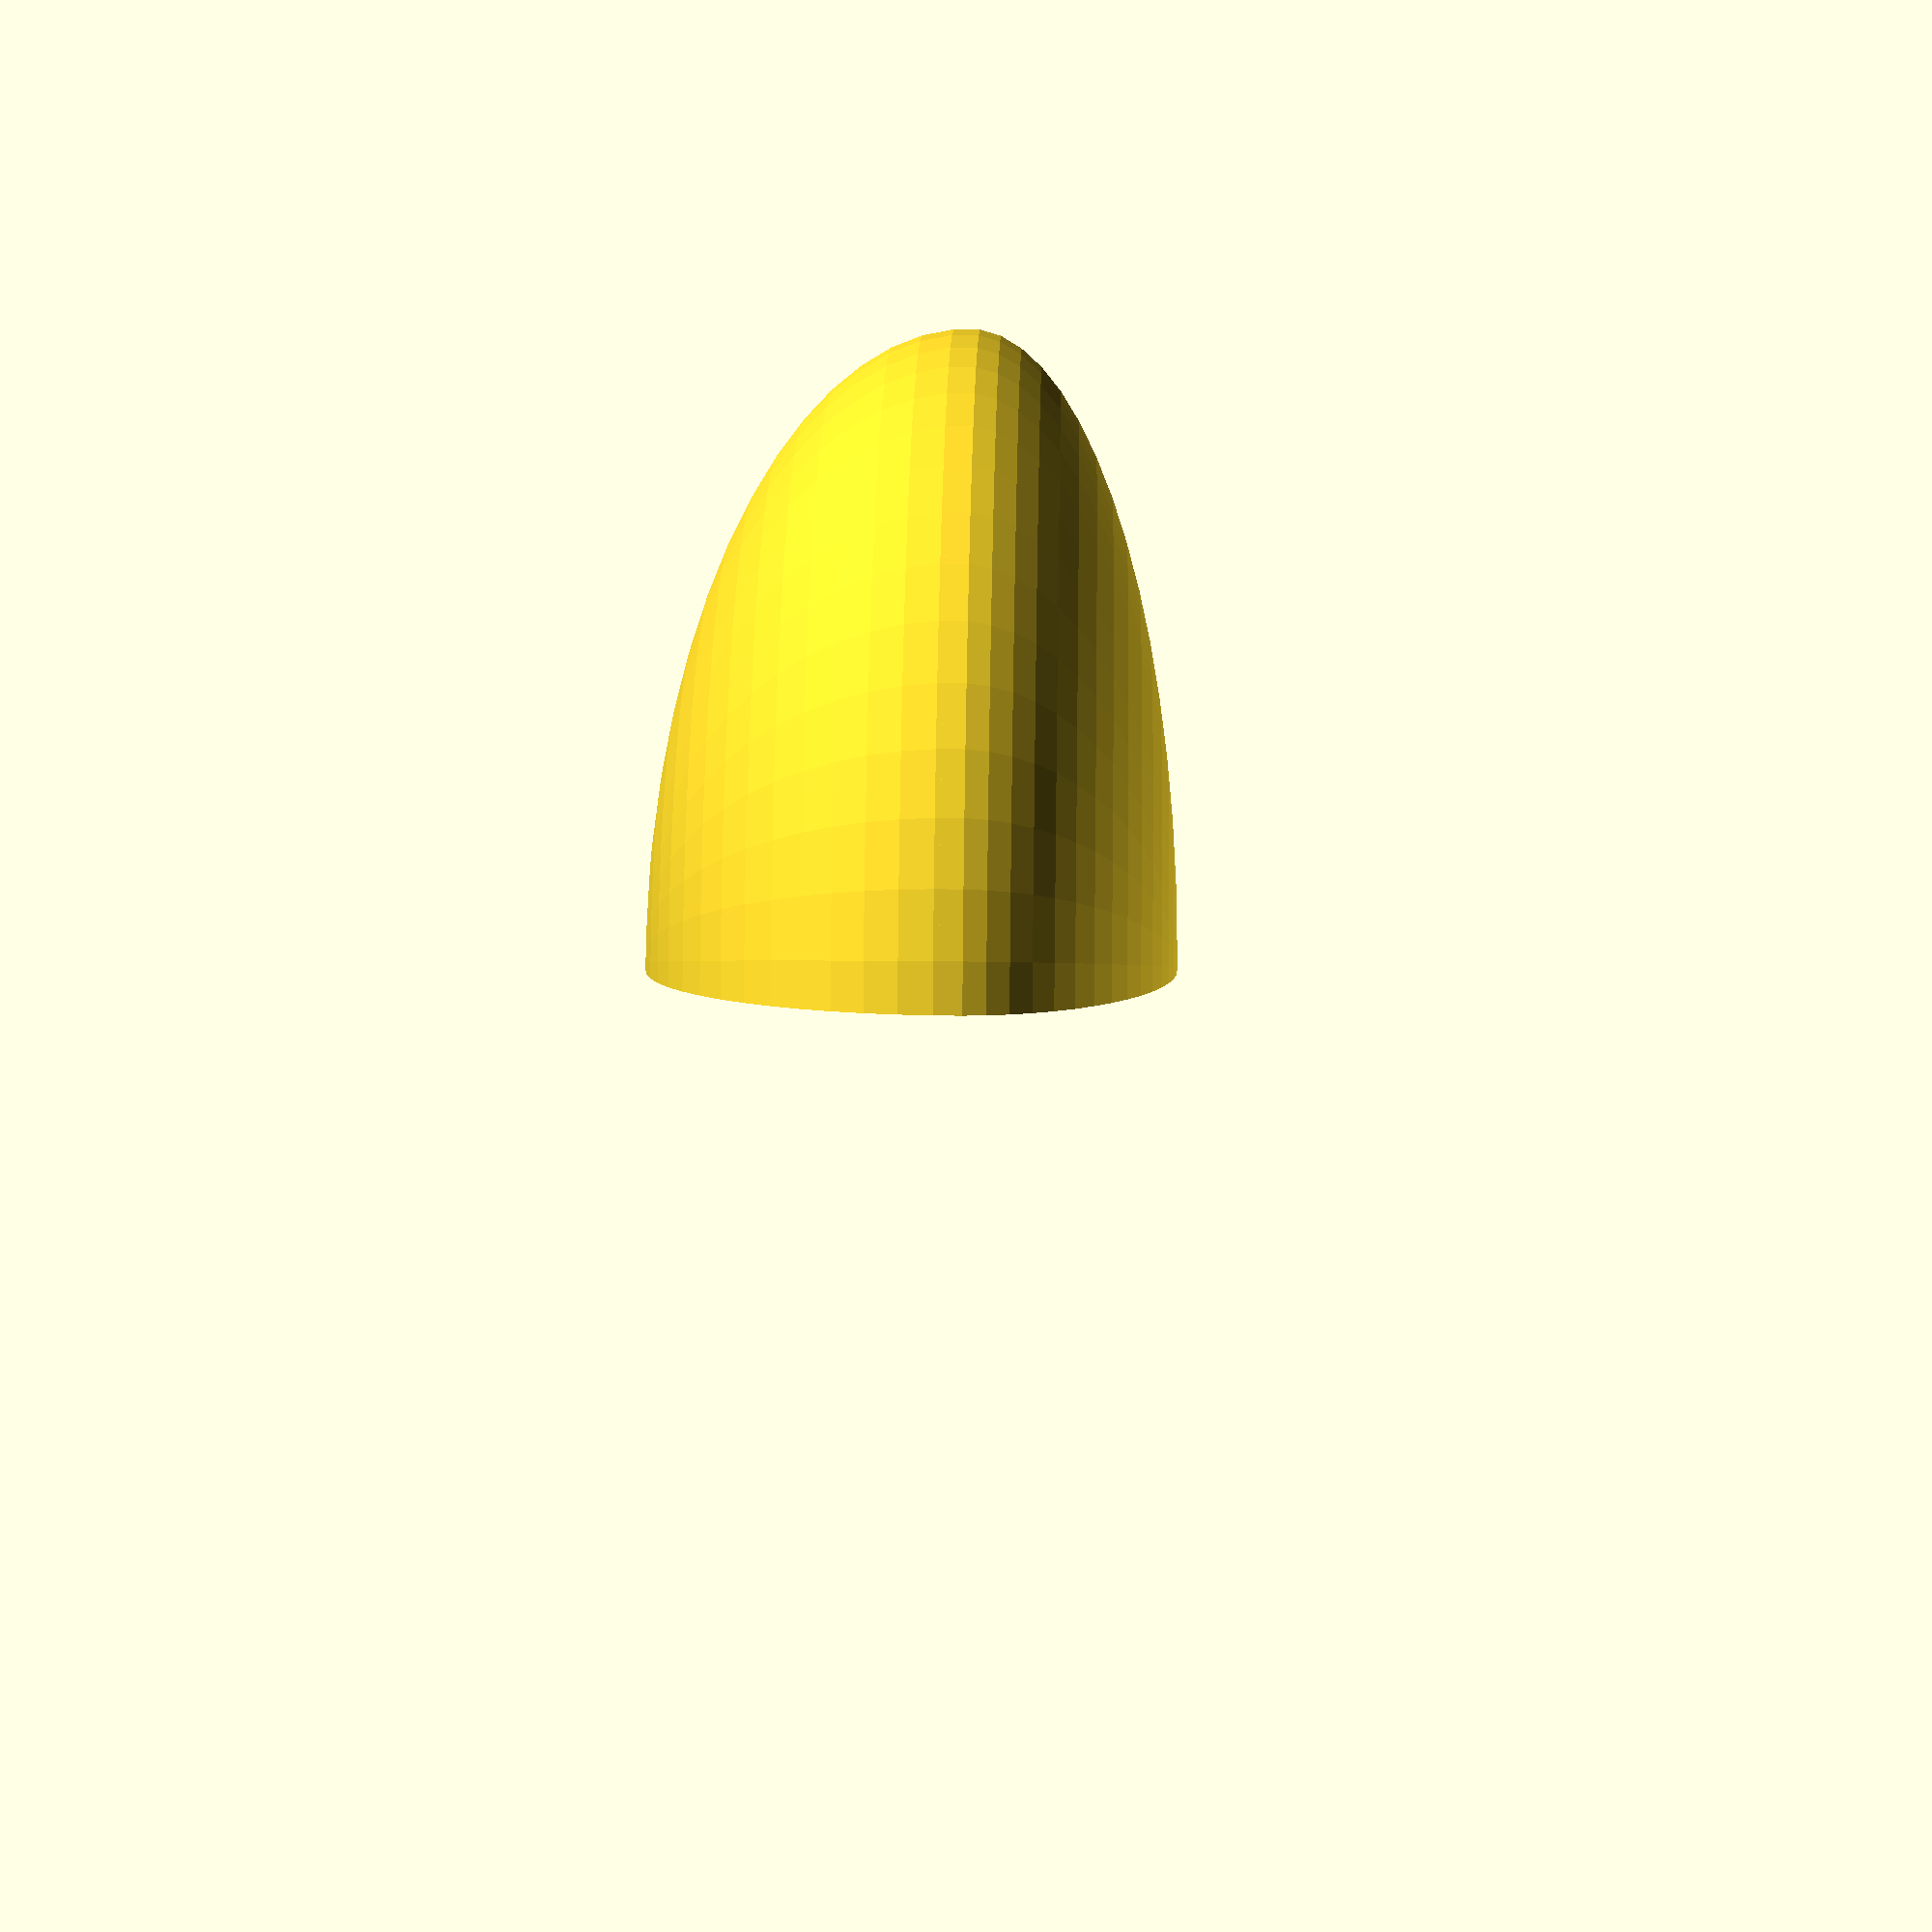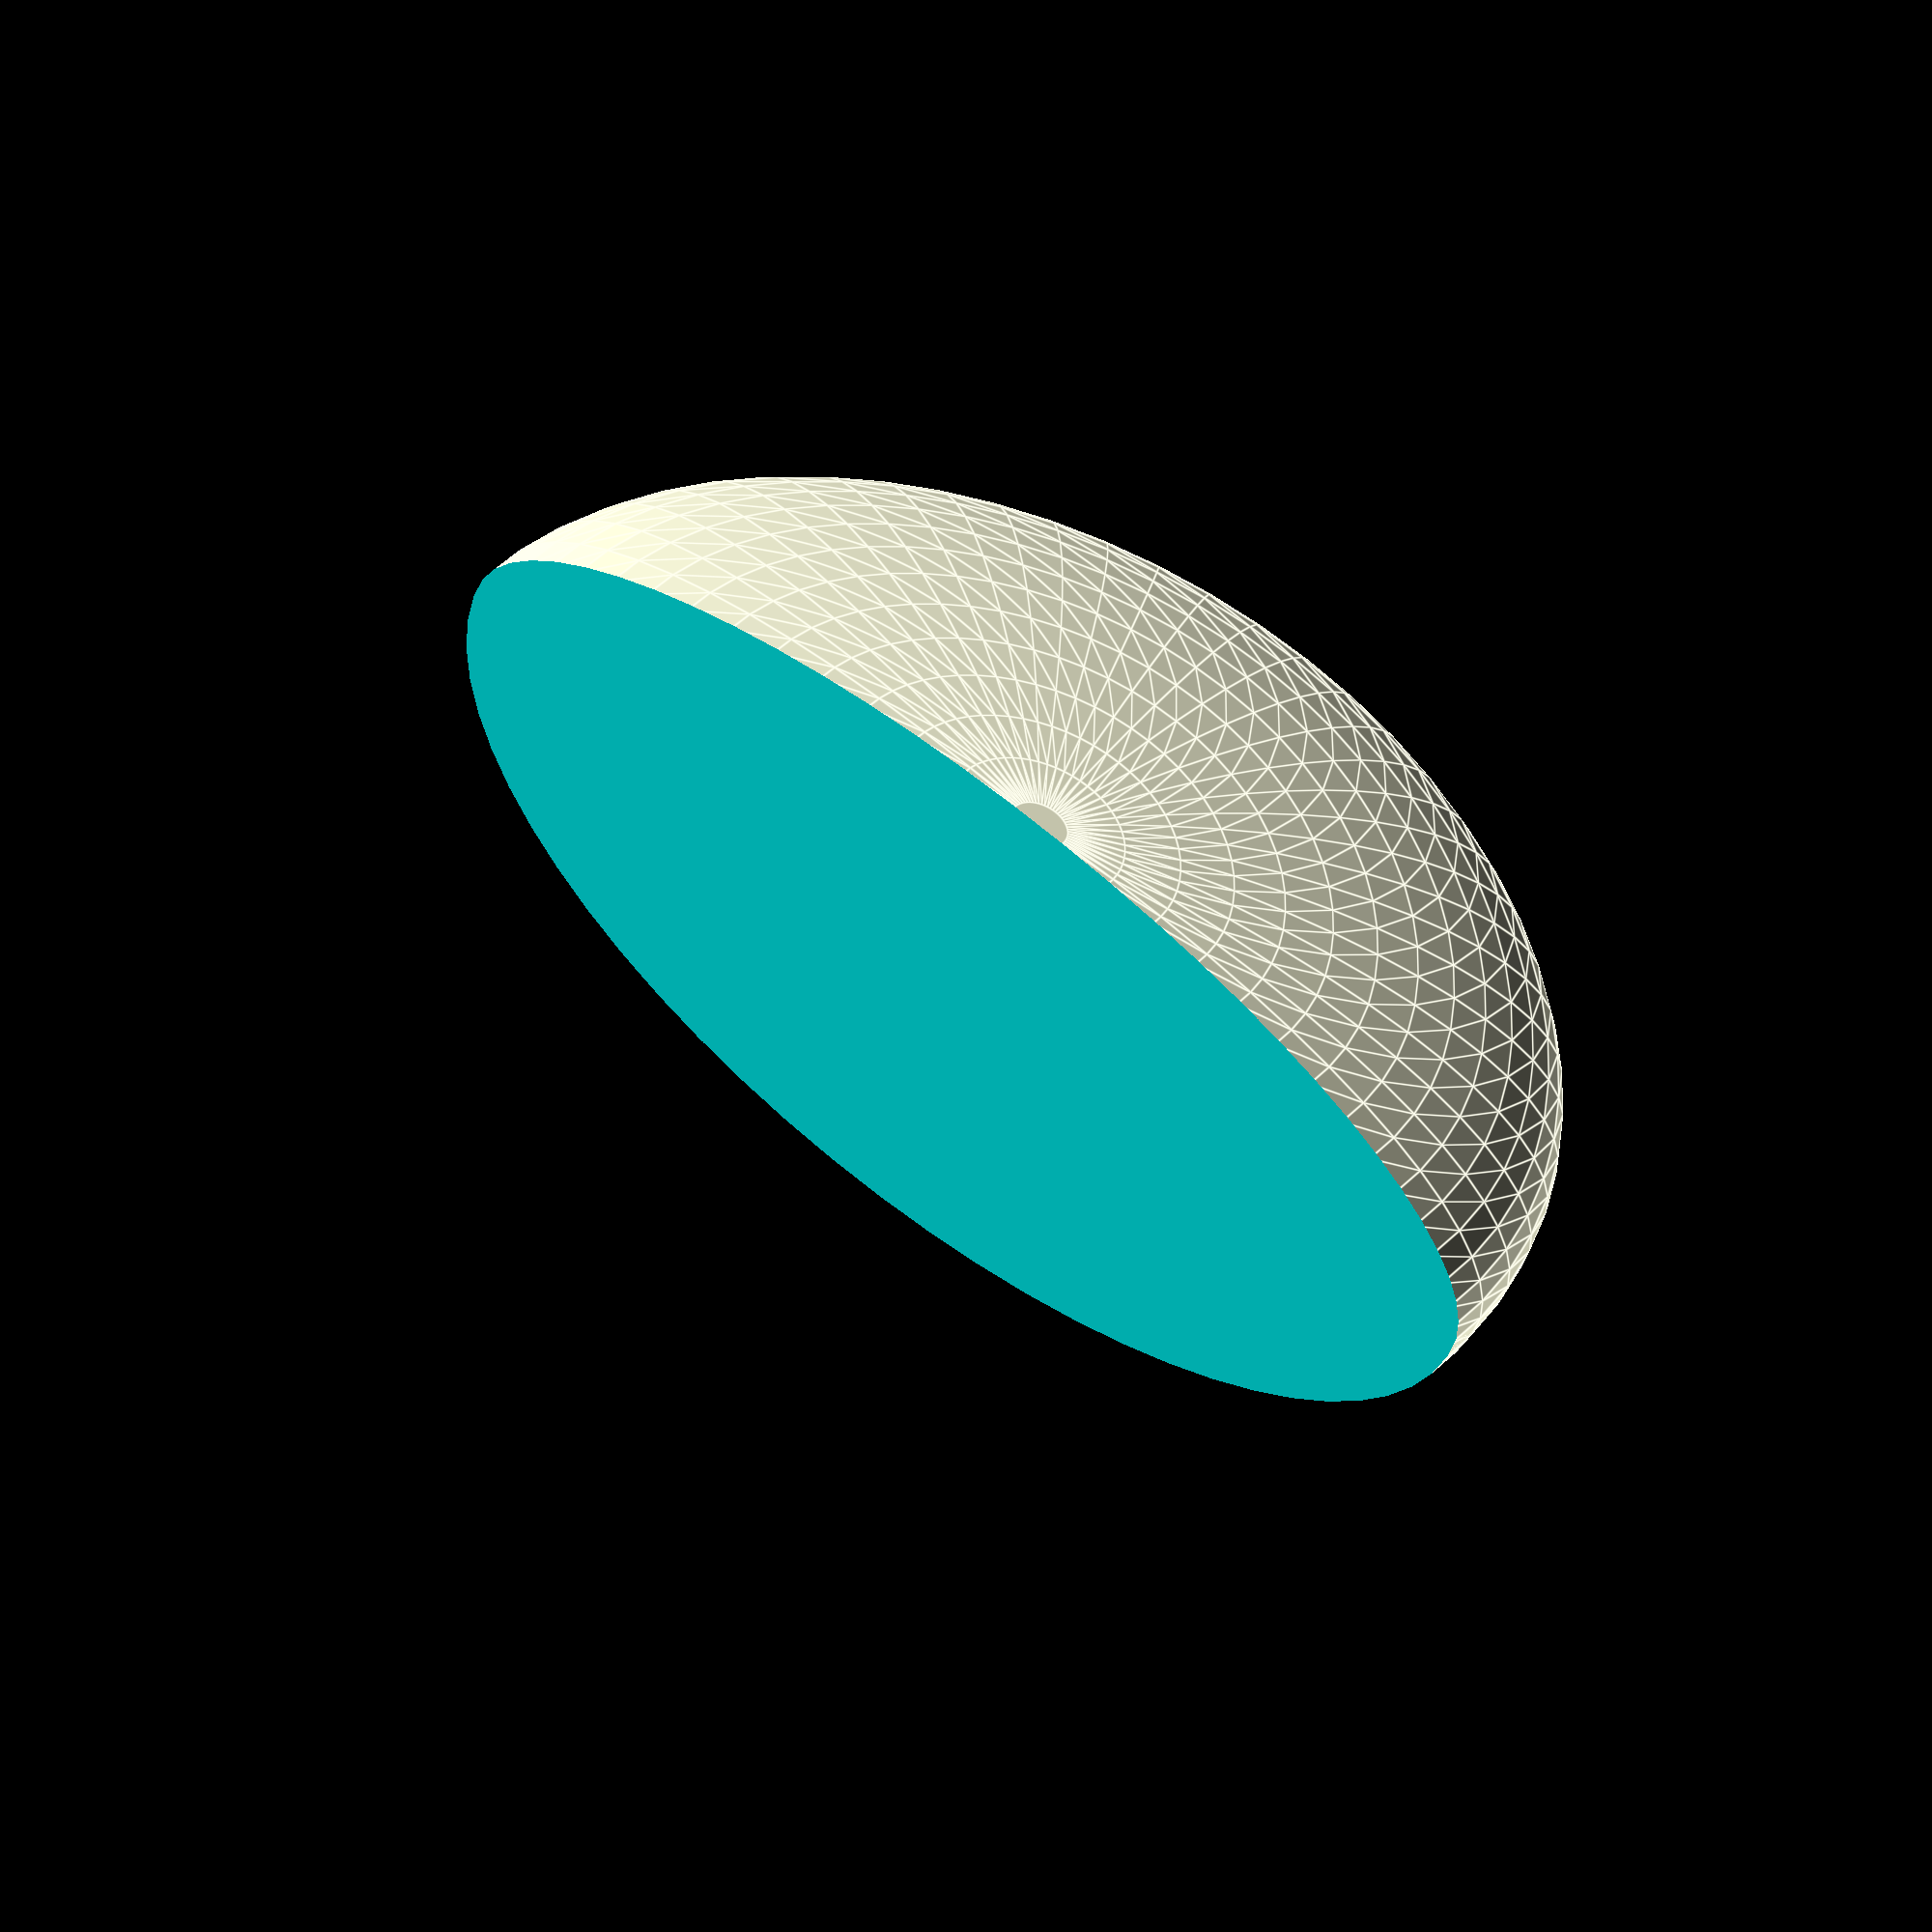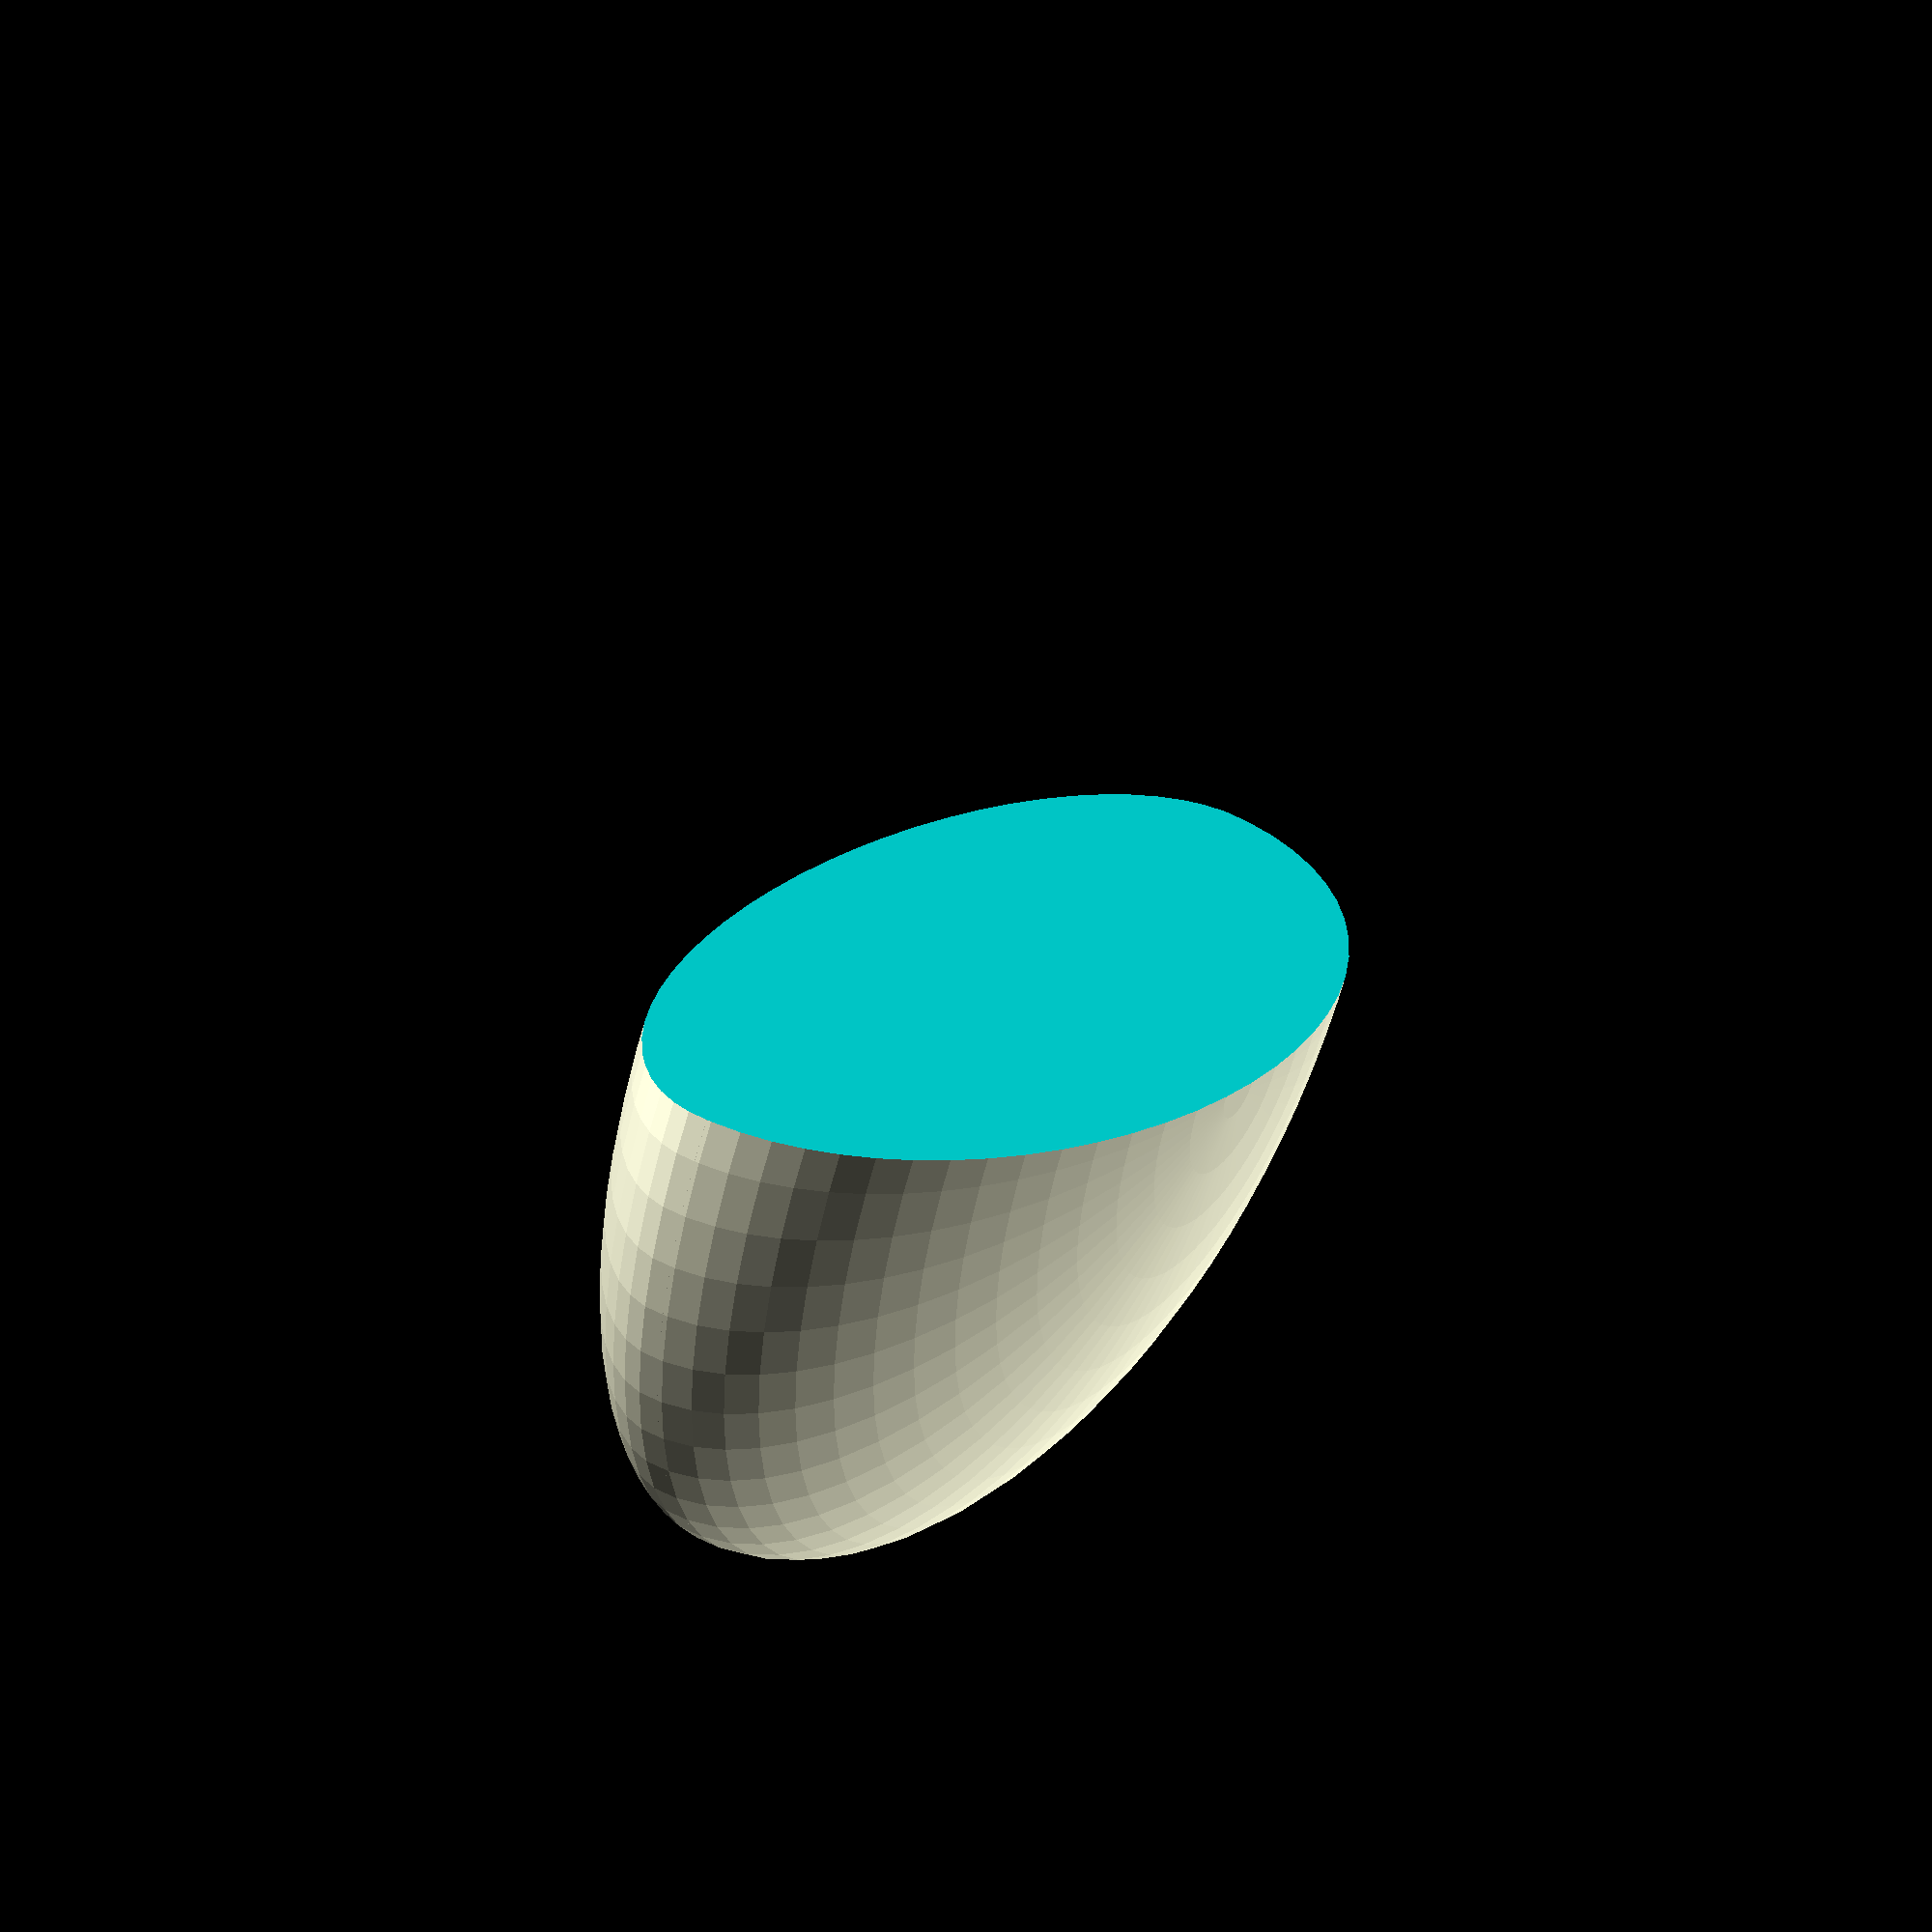
<openscad>

torender = "Hemi"; // Valid options include 'Quad', 'Hemi', 'Whole'
radius = 120;
posterior_curvature = 0.5;
anterior_curvature = 0.333;

$fs = 1; // set to 1 for fast rendering, 0.05 for rendering to print

// DO NOT CHANGE ANYTHING BELOW THIS LINE
$fa = 1.0;

module lens() {
    difference() {
        resize(newsize=[radius, radius, radius * posterior_curvature]) sphere(r=10);
        translate([-radius,-radius,0]) cube([radius * 2,radius * 2, radius * 2]);
    }
    resize(newsize=[radius, radius, radius * anterior_curvature]) sphere(r=10);
}

module hemi() {
    difference() {
        lens();
        translate([-2 * radius,-2 * radius, -1 * radius]) cube([2 * radius, 3 * radius, 2 * radius]);
    }
}


module quad() {
    difference() {
        lens();
        translate([-2 * radius,-2 * radius, -1 * radius]) cube([2 * radius, 3 * radius, 2 * radius]);
        translate([-0.1,0,-1 * radius]) cube([radius * 2, radius * 2,radius * 2]);
    }
}



if (torender == "Quad") {
    quad();
} else if (torender == "Hemi") {
    hemi();
} else if (torender == "Whole") {
    lens();
}

</openscad>
<views>
elev=156.5 azim=109.6 roll=268.7 proj=p view=solid
elev=225.6 azim=124.7 roll=200.3 proj=o view=edges
elev=128.6 azim=237.7 roll=59.8 proj=o view=solid
</views>
